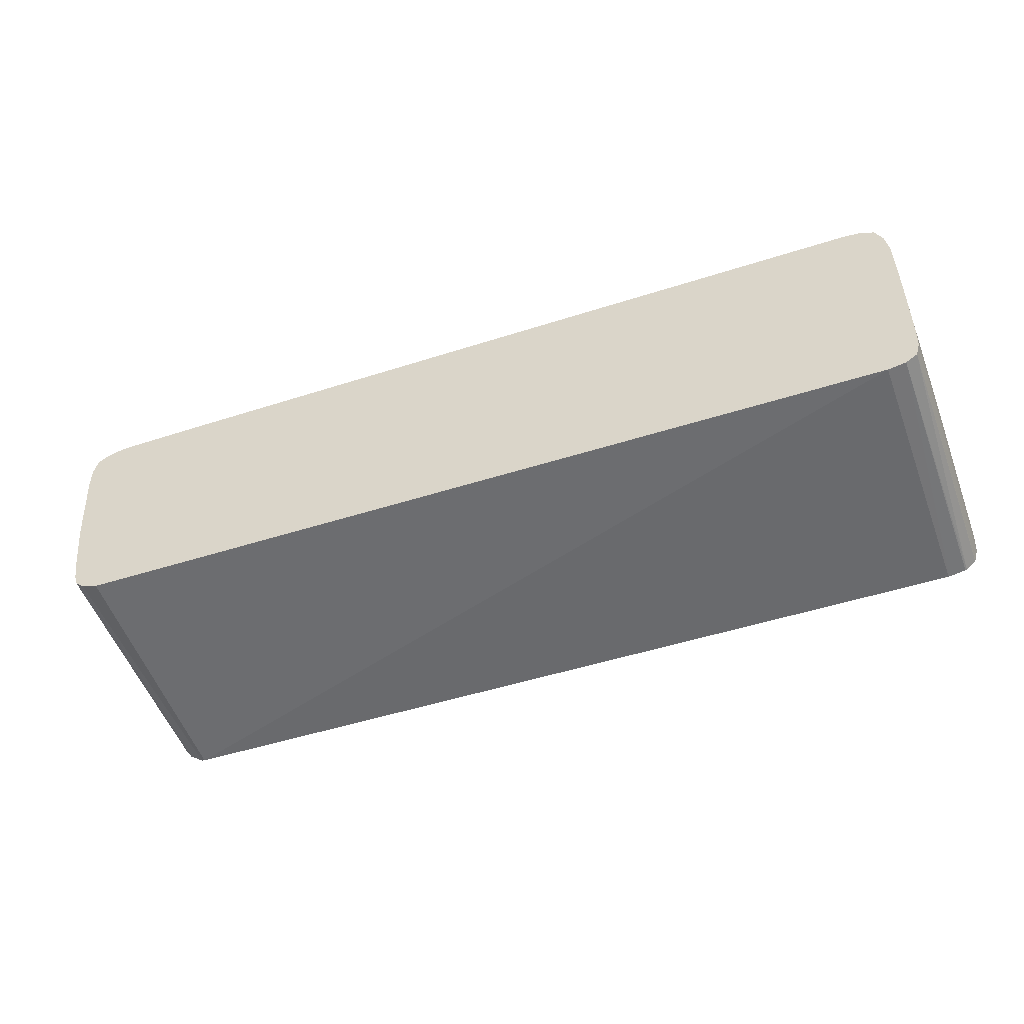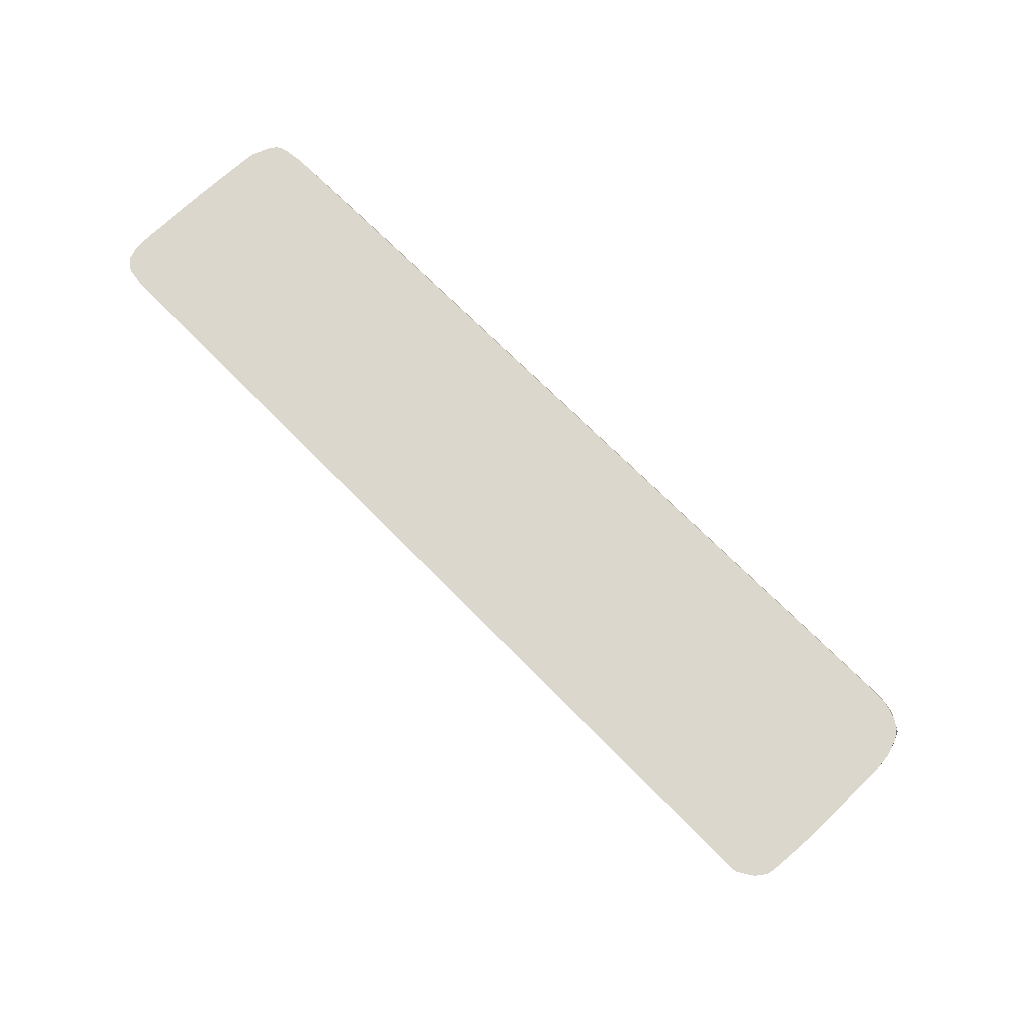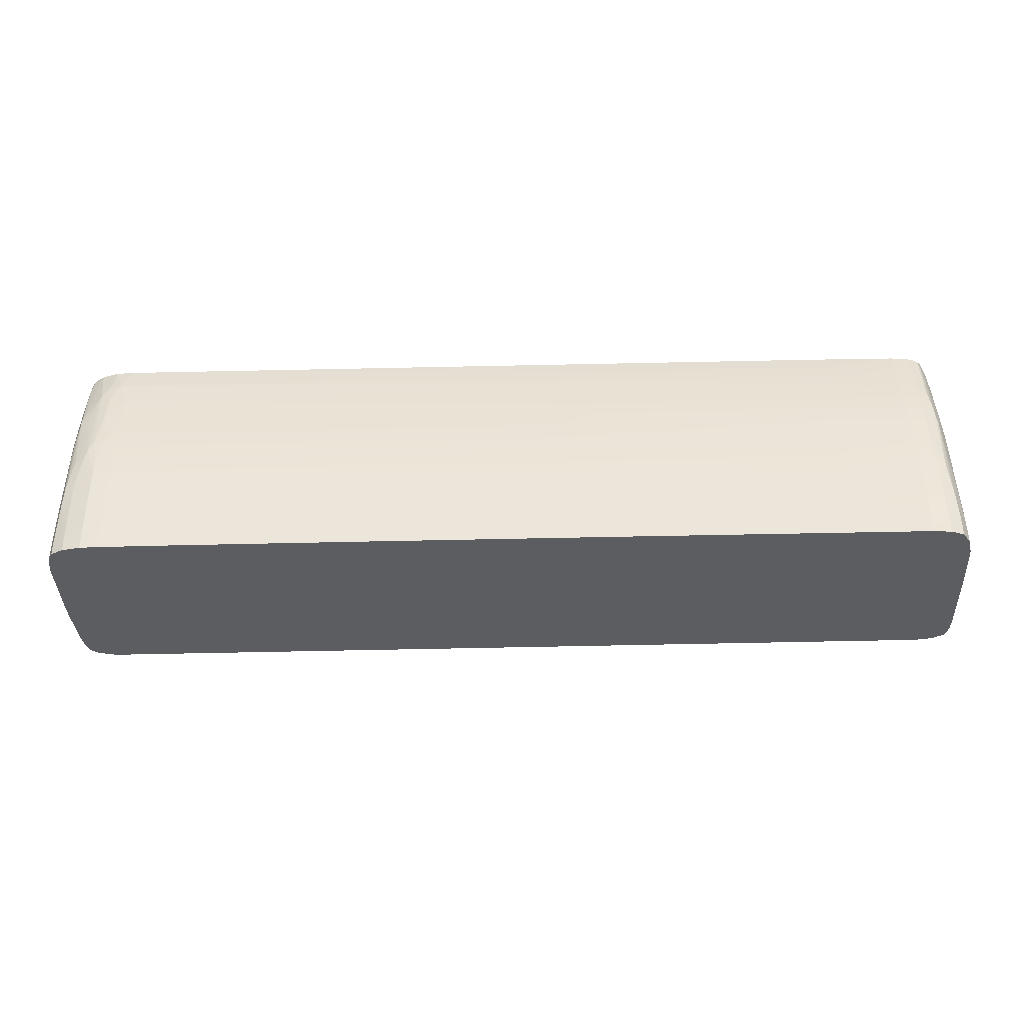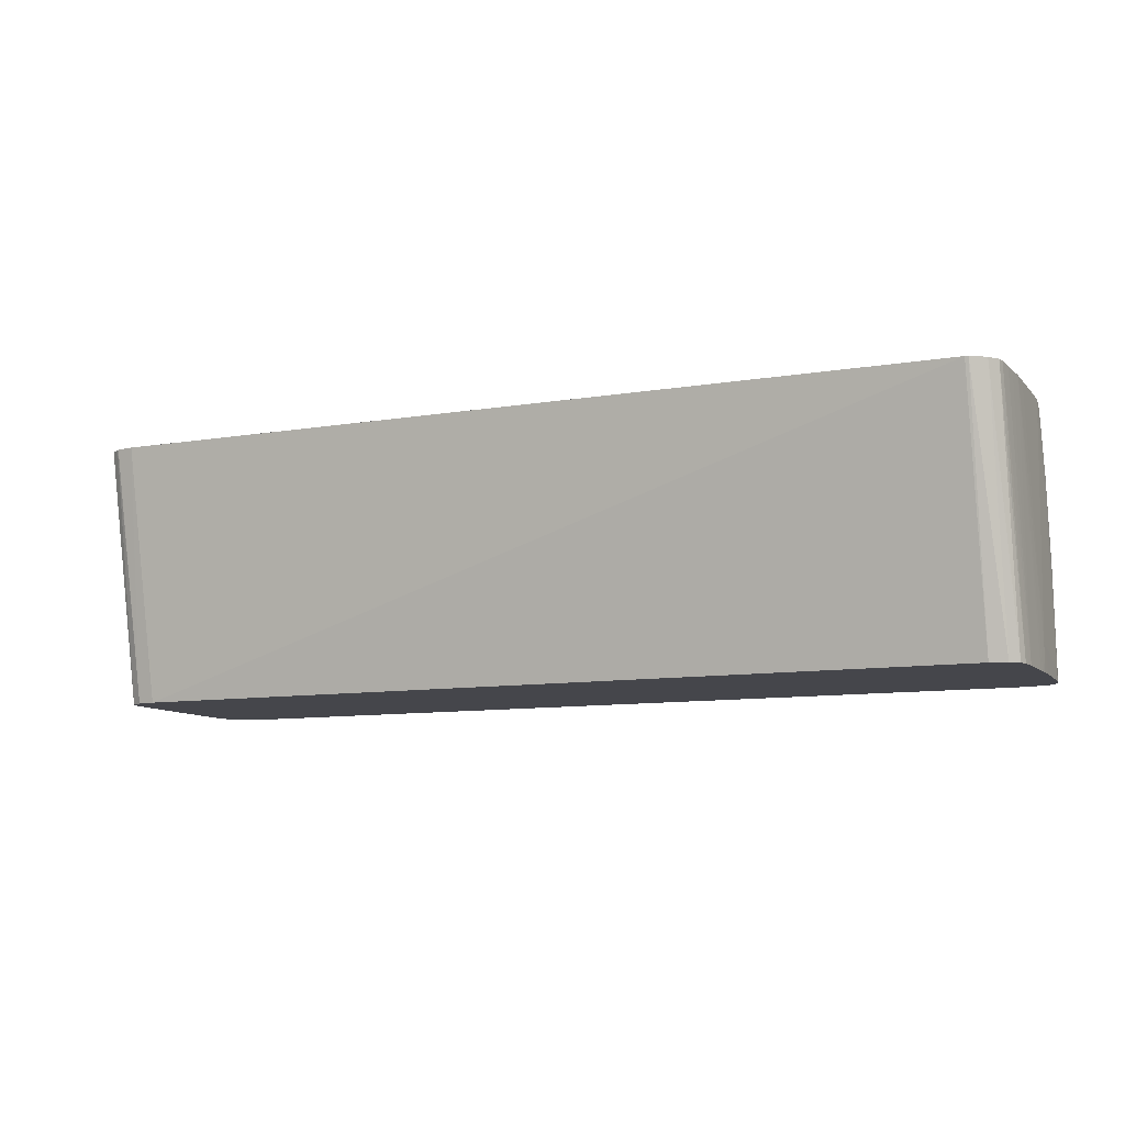
<metadata>
{"format":"obj","ext":"obj","renderer":"f3d","projection":"perspective","resolution":1024,"background":"white","views":[{"elev":-41.5,"azim":21.0,"up":"+Z"},{"elev":73.2,"azim":-136.1,"up":"+Y"},{"elev":54.0,"azim":-0.7,"up":"+Z"},{"elev":-10.1,"azim":-158.2,"up":"+Y"}]}
</metadata>
<code>
v -23.52 13.85 33.45
v -23.52 -0.04572 36.8
v -23.69 13.85 33.48
v 22.73 13.85 34.53
v 22.73 13.85 34.53
v 22.73 -0.04572 37.53
v -24.43 -0.04572 37.04
v -24.5 13.85 33.97
v 22.77 13.85 34.53
v 23.69 -0.04572 37.69
v -24.91 -0.04572 37.39
v -24.85 13.85 34.41
v 23.69 13.85 34.7
v 23.78 13.85 34.74
v 24.04 -0.04572 37.9
v -24.98 -0.04572 37.6
v -24.93 13.85 34.52
v 24.31 13.85 35.15
v 24.31 -0.04572 38.07
v -25.08 -0.04572 37.87
v -25.02 13.85 34.92
v 24.33 13.85 35.22
v 24.51 13.85 35.84
v 24.5 -0.04572 38.73
v -25.13 -0.04572 38.25
v -25.2 -0.04572 38.73
v -25.13 13.85 35.84
v 24.52 13.85 35.97
v 24.51 1.456 38.73
v 24.5 -0.04572 39.27
v -25.36 -0.04572 40.66
v -25.29 13.85 37.64
v -25.2 13.85 36.68
v 24.54 13.85 36.81
v 24.55 13.02 36.81
v 24.53 6.274 38.73
v 24.49 -0.04572 39.7
v -25.39 -0.04572 41.08
v -25.3 13.85 37.77
v 24.35 13.85 40.66
v 24.34 10.13 41.62
v 24.37 3.383 42.59
v 24.49 0.4931 39.7
v 24.36 4.348 42.59
v 24.35 -0.04572 42.59
v -25.41 -0.04572 41.62
v -25.42 0.4931 41.62
v -25.43 1.456 41.62
v -25.34 13.85 38.73
v 24.28 13.85 41.75
v 24.29 10.13 42.59
v 24.32 8.201 42.59
v 24.31 1.456 43.55
v 24.31 -0.04572 43.55
v 24.31 3.383 43.55
v 24.31 2.42 43.55
v 24.3 4.348 43.55
v -25.44 -0.04572 42.59
v -25.44 0.4931 42.59
v -25.49 0.4931 45.48
v -25.47 13.85 42.59
v 24.15 13.85 43.47
v 24.12 12.06 44.51
v 24.26 7.236 43.55
v 24.13 11.09 44.51
v 24.25 1.456 44.51
v 24.22 -0.04572 44.91
v 24.15 3.383 45.58
v 24.24 2.42 44.51
v -25.49 -0.04572 45.48
v -25.48 2.42 45.48
v -25.49 9.164 44.51
v -25.39 -0.04572 46.44
v -25.47 12.06 43.55
v -25.45 13.02 43.55
v -25.4 13.85 43.55
v 24.07 13.85 44.51
v 24.06 10.13 45.48
v 24.08 9.164 45.48
v 24.1 8.201 45.48
v 24.2 7.236 44.32
v 24.11 -0.04572 46.44
v 24.08 3.383 46.44
v 24.09 2.42 46.44
v -25.47 4.348 45.48
v -25.46 5.311 45.48
v -25.44 6.274 45.48
v -25.47 10.13 44.51
v -25.38 0.4931 46.44
v -25.12 -0.04572 47.09
v -25.11 0.4931 47.08
v -25.42 11.09 44.51
v -25.34 12.06 44.51
v -25.14 13.85 44.39
v 24.03 13.85 44.64
v 24.02 11.09 45.48
v 23.97 7.236 46.44
v 24.04 5.311 46.44
v 24.06 4.348 46.44
v 23.86 0.4931 47.4
v 23.86 -0.04572 47.4
v 23.85 1.456 47.4
v -25.42 7.236 45.48
v -25.36 1.456 46.44
v -25.38 8.201 45.48
v -24.48 -0.04572 47.43
v -24.48 0.4931 47.42
v -25.03 3.383 46.99
v -25.29 3.383 46.44
v -25.3 9.164 45.48
v -25.15 11.09 45.3
v -25.09 12.06 45.17
v -25.18 13.06 44.59
v -25.02 12.78 45.07
v -24.93 13.42 44.96
v -24.84 13.85 44.87
v 23.62 13.85 45.54
v 23.83 13.02 45.48
v 23.95 12.06 45.48
v 23.92 8.201 46.44
v 23.81 2.42 47.4
v 23.43 0.4931 48.06
v 23.43 -0.04572 48.06
v 23.42 1.456 48.05
v -25.18 6.274 46.31
v -25.16 7.236 46.23
v -24.06 -0.04572 47.53
v -23.52 0.4931 47.64
v -23.52 1.456 47.6
v -24.48 1.456 47.37
v -24.48 3.383 47.25
v -25 4.12 46.96
v -25.11 8.201 46.14
v -25.17 10.1 45.53
v -25.04 9.164 46.04
v -24.99 9.761 45.99
v -24.87 10.4 45.89
v -24.56 13.06 45.32
v -24.46 13.85 45.14
v 23.56 13.85 45.65
v 23.84 9.164 46.44
v 23.41 13.02 46.13
v 23.52 12.06 46.26
v 23.71 10.13 46.44
v 23.54 7.236 47.25
v 23.74 3.383 47.4
v 23.38 2.42 48.01
v 22.73 0.4931 48.33
v 23.04 -0.04572 48.21
v 22.73 1.456 48.3
v -23.52 -0.04572 47.65
v -22.55 -0.04572 47.69
v -22.55 0.4931 47.68
v -22.55 1.456 47.65
v -23.52 2.42 47.55
v -22.55 2.42 47.6
v -24.56 4.403 47.12
v -23.52 3.383 47.48
v -23.52 4.348 47.39
v -24.39 5.311 47.08
v -24.94 4.763 46.91
v -24.87 5.311 46.86
v -24.73 6.274 46.79
v -24.45 7.284 46.75
v -24.48 8.201 46.55
v -24.48 9.164 46.36
v -24.52 10.1 46.14
v -24.23 11.09 46.07
v -24.08 11.72 45.99
v -24.43 12.04 45.69
v -24.36 13.85 45.21
v 23.42 13.85 45.83
v 23.31 13.73 46.03
v 23.42 9.164 47.1
v 23.5 8.201 47.18
v 23.23 10.65 46.93
v 23.31 10.13 46.99
v 23.33 3.383 47.97
v 22.73 2.42 48.23
v 21.77 1.456 48.37
v 21.77 0.4931 48.4
v 21.77 -0.04572 48.4
v 22.73 -0.04572 48.32
v 21.77 2.42 48.32
v -19.24 -0.04572 47.77
v -21.59 1.456 47.67
v -18.7 0.4931 47.77
v -21.59 2.42 47.63
v -22.55 3.383 47.53
v -23.52 5.311 47.29
v -24.25 6.274 47.02
v -22.55 4.348 47.44
v -24.11 6.995 46.96
v -23.85 7.637 46.91
v -23.52 11.09 46.25
v -23.71 12.36 45.91
v -23.51 13.85 45.51
v 23.08 13.85 46.06
v 22.75 13.85 46.15
v 23.22 4.875 47.89
v 22.73 13.02 46.4
v 22.73 10.83 46.98
v 22.73 10.13 47.15
v 22.73 9.164 47.36
v 22.73 8.201 47.54
v 23.07 5.518 47.85
v 22.73 3.383 48.15
v 21.77 3.383 48.24
v 20.8 0.4931 48.38
v 18.88 2.42 48.28
v 5.384 1.456 48.14
v 5.384 0.4931 48.17
v 5.384 -0.04572 48.17
v 17.91 3.383 48.2
v -18.7 -0.04572 47.78
v -19.66 1.456 47.71
v -18.7 1.456 47.73
v -8.1 0.4931 47.95
v -9.065 1.301 47.91
v -21.59 3.383 47.56
v 4.424 2.42 48.07
v -23.52 6.274 47.16
v -22.55 5.311 47.34
v -21.59 4.348 47.46
v -23.52 7.284 47
v -23.21 7.802 46.94
v -23.52 8.154 46.84
v -23.52 10.13 46.45
v -22.55 11.09 46.31
v -23.07 12.55 45.96
v -23.44 12.04 46.03
v -23.44 12.93 45.8
v -22.66 13.85 45.58
v 22.59 13.85 46.17
v 22.74 5.243 47.95
v 22.73 4.348 48.05
v 21.77 13.02 46.49
v 21.77 12.06 46.75
v 21.77 11.49 46.9
v 21.77 11 47.02
v 21.77 10.13 47.23
v 21.77 9.164 47.44
v 22.42 6.043 47.92
v 22.73 7.236 47.69
v 21.77 8.201 47.62
v 22.74 6.329 47.81
v 21.77 4.348 48.15
v 16.95 4.348 48.1
v 16.95 3.383 48.18
v -8.1 -0.04572 47.96
v -8.639 -0.04572 47.95
v 4.424 3.383 47.99
v 4.424 4.213 47.92
v 4.424 4.695 47.87
v -22.55 6.274 47.21
v 4.424 5.311 47.8
v 2.494 6.274 47.65
v -23.52 9.164 46.64
v -22.55 7.236 47.06
v -22.55 7.859 46.95
v -22.55 8.341 46.86
v -22.55 9.164 46.7
v -22.55 10.13 46.51
v 3.459 9.164 47.17
v 3.459 9.974 47
v 18.88 10.13 47.22
v 18.88 11.01 47.02
v -22.55 13.85 45.59
v 17.91 11.46 46.89
v 18.88 11.49 46.9
v 17.91 12.06 46.74
v 16.95 13.02 46.47
v 21.77 13.85 46.25
v 18.88 12.06 46.75
v 20.8 12.06 46.75
v 17.91 13.02 46.48
v 20.8 11.49 46.9
v 20.8 11.01 47.02
v 20.8 10.13 47.23
v 19.84 10.13 47.23
v 20.8 9.164 47.44
v 21.77 7.236 47.78
v 21.77 6.635 47.87
v 21.77 6.153 47.93
v 21.77 5.311 48.04
v 17.91 9.164 47.41
v 17.91 8.201 47.58
v 20.8 5.311 48.03
v 19.84 5.311 48.02
v 16.95 5.311 47.99
v 2.494 7.236 47.51
v 17.91 5.988 47.91
v 3.459 6.274 47.66
v 2.494 8.201 47.34
v 16.95 9.164 47.4
v 19.84 11.01 47.02
v 16.95 13.85 46.2
v 17.91 13.85 46.21
v 16.95 8.201 47.57
v 17.91 7.236 47.73
v 20.8 6.603 47.86
v 20.8 6.122 47.93
v 19.84 6.078 47.93
v 18.88 6.033 47.92
v 17.91 6.47 47.85
f 1 2 3
f 1 3 8
f 1 8 12
f 1 12 17
f 1 17 21
f 1 21 27
f 1 27 33
f 1 33 32
f 1 32 39
f 1 39 49
f 1 49 61
f 1 61 76
f 1 76 94
f 1 94 116
f 1 116 139
f 1 139 171
f 1 171 197
f 1 197 233
f 1 233 268
f 1 268 297
f 1 297 298
f 1 298 273
f 1 273 234
f 1 234 199
f 1 199 198
f 1 198 172
f 1 172 140
f 1 140 117
f 1 117 95
f 1 95 77
f 1 77 62
f 1 62 50
f 1 50 40
f 1 40 34
f 1 34 28
f 1 28 23
f 1 23 22
f 1 22 18
f 1 18 14
f 1 14 13
f 1 13 9
f 1 9 4
f 1 4 5
f 1 5 6
f 1 6 2
f 2 7 3
f 2 6 10
f 2 10 15
f 2 15 19
f 2 19 24
f 2 24 30
f 2 30 37
f 2 37 45
f 2 45 54
f 2 54 67
f 2 67 82
f 2 82 101
f 2 101 123
f 2 123 149
f 2 149 183
f 2 183 182
f 2 182 213
f 2 213 250
f 2 250 251
f 2 251 215
f 2 215 185
f 2 185 152
f 2 152 151
f 2 151 127
f 2 127 106
f 2 106 90
f 2 90 73
f 2 73 70
f 2 70 58
f 2 58 46
f 2 46 38
f 2 38 31
f 2 31 26
f 2 26 25
f 2 25 20
f 2 20 16
f 2 16 11
f 2 11 7
f 3 7 8
f 4 9 5
f 5 9 10
f 5 10 6
f 7 11 8
f 8 11 12
f 9 13 10
f 10 13 14
f 10 14 15
f 11 16 17
f 11 17 12
f 14 18 19
f 14 19 15
f 16 20 17
f 17 20 21
f 18 22 19
f 19 22 23
f 19 23 24
f 20 25 21
f 21 25 26
f 21 26 27
f 23 28 24
f 24 28 29
f 24 29 30
f 26 31 32
f 26 32 33
f 26 33 27
f 28 34 35
f 28 35 29
f 29 35 36
f 29 36 37
f 29 37 30
f 31 38 39
f 31 39 32
f 34 36 35
f 34 40 41
f 34 41 36
f 36 42 43
f 36 43 37
f 36 41 44
f 36 44 42
f 37 43 42
f 37 42 45
f 38 46 47
f 38 47 48
f 38 48 39
f 39 48 49
f 40 50 51
f 40 51 41
f 41 51 52
f 41 52 44
f 42 53 54
f 42 54 45
f 42 44 57
f 42 57 55
f 42 55 56
f 42 56 53
f 44 52 57
f 46 58 47
f 47 58 48
f 48 58 59
f 48 59 60
f 48 60 61
f 48 61 49
f 50 62 63
f 50 63 51
f 51 64 52
f 51 63 65
f 51 65 64
f 52 64 57
f 53 56 66
f 53 66 67
f 53 67 54
f 55 57 68
f 55 68 69
f 55 69 66
f 55 66 56
f 57 64 68
f 58 70 60
f 58 60 59
f 60 71 72
f 60 72 61
f 60 70 73
f 60 73 71
f 61 72 74
f 61 74 75
f 61 75 76
f 62 77 63
f 63 77 78
f 63 78 79
f 63 79 80
f 63 80 65
f 64 65 81
f 64 81 68
f 65 80 81
f 66 82 67
f 66 69 82
f 68 80 83
f 68 83 84
f 68 84 69
f 68 81 80
f 69 84 82
f 71 85 72
f 71 73 85
f 72 85 86
f 72 86 87
f 72 87 88
f 72 88 75
f 72 75 74
f 73 89 87
f 73 87 86
f 73 86 85
f 73 90 91
f 73 91 89
f 75 88 92
f 75 92 76
f 76 92 93
f 76 93 94
f 77 95 96
f 77 96 78
f 78 96 97
f 78 97 98
f 78 98 99
f 78 99 79
f 79 99 83
f 79 83 80
f 82 84 100
f 82 100 101
f 83 99 102
f 83 102 100
f 83 100 84
f 87 103 88
f 87 89 104
f 87 104 103
f 88 103 105
f 88 105 92
f 89 91 104
f 90 106 91
f 91 106 107
f 91 107 108
f 91 108 109
f 91 109 104
f 92 105 110
f 92 110 93
f 93 110 111
f 93 111 112
f 93 112 113
f 93 113 94
f 94 112 114
f 94 114 115
f 94 115 116
f 94 113 112
f 95 117 118
f 95 118 119
f 95 119 96
f 96 119 120
f 96 120 97
f 97 120 121
f 97 121 102
f 97 102 98
f 98 102 99
f 100 102 122
f 100 122 101
f 101 122 123
f 102 121 124
f 102 124 122
f 103 104 109
f 103 109 105
f 105 109 125
f 105 125 126
f 105 126 110
f 106 127 107
f 107 127 128
f 107 128 129
f 107 129 130
f 107 130 108
f 108 130 131
f 108 131 132
f 108 132 126
f 108 126 125
f 108 125 109
f 110 126 133
f 110 133 134
f 110 134 111
f 111 134 135
f 111 135 136
f 111 136 112
f 112 136 114
f 114 136 137
f 114 137 115
f 115 137 138
f 115 138 139
f 115 139 116
f 117 140 118
f 118 141 119
f 118 140 142
f 118 142 143
f 118 143 144
f 118 144 141
f 119 141 120
f 120 141 145
f 120 145 146
f 120 146 121
f 121 146 147
f 121 147 124
f 122 124 148
f 122 148 149
f 122 149 123
f 124 147 150
f 124 150 148
f 126 132 133
f 127 151 128
f 128 151 152
f 128 152 153
f 128 153 154
f 128 154 129
f 129 155 130
f 129 154 156
f 129 156 155
f 130 155 131
f 131 157 132
f 131 155 158
f 131 158 159
f 131 159 160
f 131 160 157
f 132 157 160
f 132 160 161
f 132 161 133
f 133 161 135
f 133 135 134
f 135 161 136
f 136 161 162
f 136 162 163
f 136 163 164
f 136 164 165
f 136 165 166
f 136 166 167
f 136 167 168
f 136 168 169
f 136 169 137
f 137 169 170
f 137 170 138
f 138 170 171
f 138 171 139
f 140 172 173
f 140 173 142
f 141 144 174
f 141 174 175
f 141 175 145
f 142 173 176
f 142 176 177
f 142 177 143
f 143 177 174
f 143 174 144
f 145 175 178
f 145 178 147
f 145 147 146
f 147 178 179
f 147 179 150
f 148 150 180
f 148 180 181
f 148 181 182
f 148 182 183
f 148 183 149
f 150 179 184
f 150 184 180
f 152 185 153
f 153 186 154
f 153 185 187
f 153 187 186
f 154 186 188
f 154 188 156
f 155 156 158
f 156 189 158
f 156 188 189
f 158 189 159
f 159 190 191
f 159 191 160
f 159 189 192
f 159 192 223
f 159 223 190
f 160 191 161
f 161 163 162
f 161 191 163
f 163 191 193
f 163 193 164
f 164 193 165
f 165 193 166
f 166 193 168
f 166 168 167
f 168 193 169
f 169 171 170
f 169 193 194
f 169 194 195
f 169 195 196
f 169 196 197
f 169 197 171
f 172 198 173
f 173 198 199
f 173 199 176
f 174 177 200
f 174 200 175
f 175 200 178
f 176 199 201
f 176 201 202
f 176 202 203
f 176 203 204
f 176 204 205
f 176 205 177
f 177 205 206
f 177 206 200
f 178 200 179
f 179 207 208
f 179 208 184
f 179 200 207
f 180 209 181
f 180 184 210
f 180 210 211
f 180 211 212
f 180 212 209
f 181 209 182
f 182 209 213
f 184 208 214
f 184 214 210
f 185 215 187
f 186 216 188
f 186 187 216
f 187 217 216
f 187 215 218
f 187 218 219
f 187 219 217
f 188 220 189
f 188 216 217
f 188 217 219
f 188 219 221
f 188 221 220
f 189 220 192
f 190 222 193
f 190 193 191
f 190 223 222
f 192 220 224
f 192 224 223
f 193 222 194
f 194 222 225
f 194 225 226
f 194 226 227
f 194 227 228
f 194 228 195
f 195 228 229
f 195 229 230
f 195 230 231
f 195 231 196
f 196 231 230
f 196 230 232
f 196 232 197
f 197 232 230
f 197 230 233
f 199 234 201
f 200 206 235
f 200 235 236
f 200 236 207
f 201 234 237
f 201 237 238
f 201 238 202
f 202 238 239
f 202 239 240
f 202 240 241
f 202 241 203
f 203 241 242
f 203 242 204
f 204 242 245
f 204 245 205
f 205 243 244
f 205 244 206
f 205 245 243
f 206 246 243
f 206 243 235
f 206 244 246
f 207 236 243
f 207 243 247
f 207 247 208
f 208 247 248
f 208 248 214
f 209 212 213
f 210 214 249
f 210 249 221
f 210 221 211
f 211 221 219
f 211 219 218
f 211 218 212
f 212 218 250
f 212 250 213
f 214 248 249
f 215 251 218
f 218 251 250
f 220 221 252
f 220 252 253
f 220 253 254
f 220 254 224
f 221 249 252
f 222 223 255
f 222 255 226
f 222 226 225
f 223 224 254
f 223 254 256
f 223 256 257
f 223 257 255
f 226 228 258
f 226 258 227
f 226 255 259
f 226 259 260
f 226 260 261
f 226 261 262
f 226 262 263
f 226 263 228
f 227 258 228
f 228 263 229
f 229 263 264
f 229 264 265
f 229 265 266
f 229 266 267
f 229 267 230
f 230 268 233
f 230 267 269
f 230 269 270
f 230 270 271
f 230 271 272
f 230 272 268
f 234 273 237
f 235 243 236
f 237 274 275
f 237 275 238
f 237 273 276
f 237 276 274
f 238 275 277
f 238 277 239
f 239 277 278
f 239 278 240
f 240 278 241
f 241 278 279
f 241 279 242
f 242 279 280
f 242 280 281
f 242 281 245
f 243 245 282
f 243 282 283
f 243 283 284
f 243 284 285
f 243 285 247
f 243 246 244
f 245 281 286
f 245 286 287
f 245 287 282
f 247 285 288
f 247 288 248
f 248 288 289
f 248 289 290
f 248 290 256
f 248 256 254
f 248 254 253
f 248 253 252
f 248 252 249
f 255 257 291
f 255 291 259
f 256 290 292
f 256 292 293
f 256 293 257
f 257 293 291
f 259 291 294
f 259 294 260
f 260 294 261
f 261 294 262
f 262 294 264
f 262 264 263
f 264 294 295
f 264 295 265
f 265 295 266
f 266 295 280
f 266 280 267
f 267 280 296
f 267 296 270
f 267 270 269
f 268 272 297
f 270 296 277
f 270 277 275
f 270 275 274
f 270 274 271
f 271 274 276
f 271 276 272
f 272 276 298
f 272 298 297
f 273 298 276
f 277 296 278
f 278 296 279
f 279 296 280
f 280 295 286
f 280 286 281
f 282 287 299
f 282 299 300
f 282 300 283
f 283 300 301
f 283 301 302
f 283 302 284
f 284 302 285
f 285 302 288
f 286 295 299
f 286 299 287
f 288 302 303
f 288 303 304
f 288 304 289
f 289 304 290
f 290 304 292
f 291 293 300
f 291 300 299
f 291 299 294
f 292 304 305
f 292 305 293
f 293 305 300
f 294 299 295
f 300 305 301
f 301 305 303
f 301 303 302
f 303 305 304

</code>
